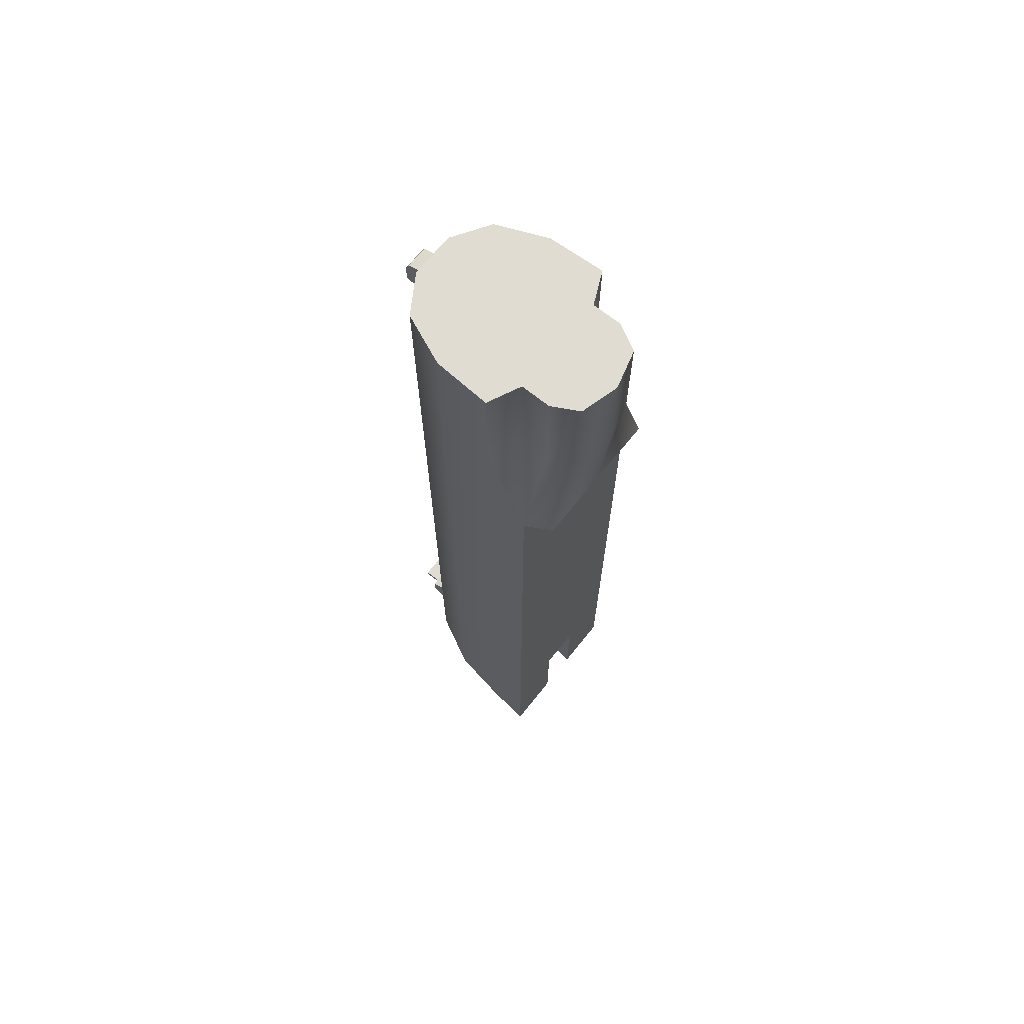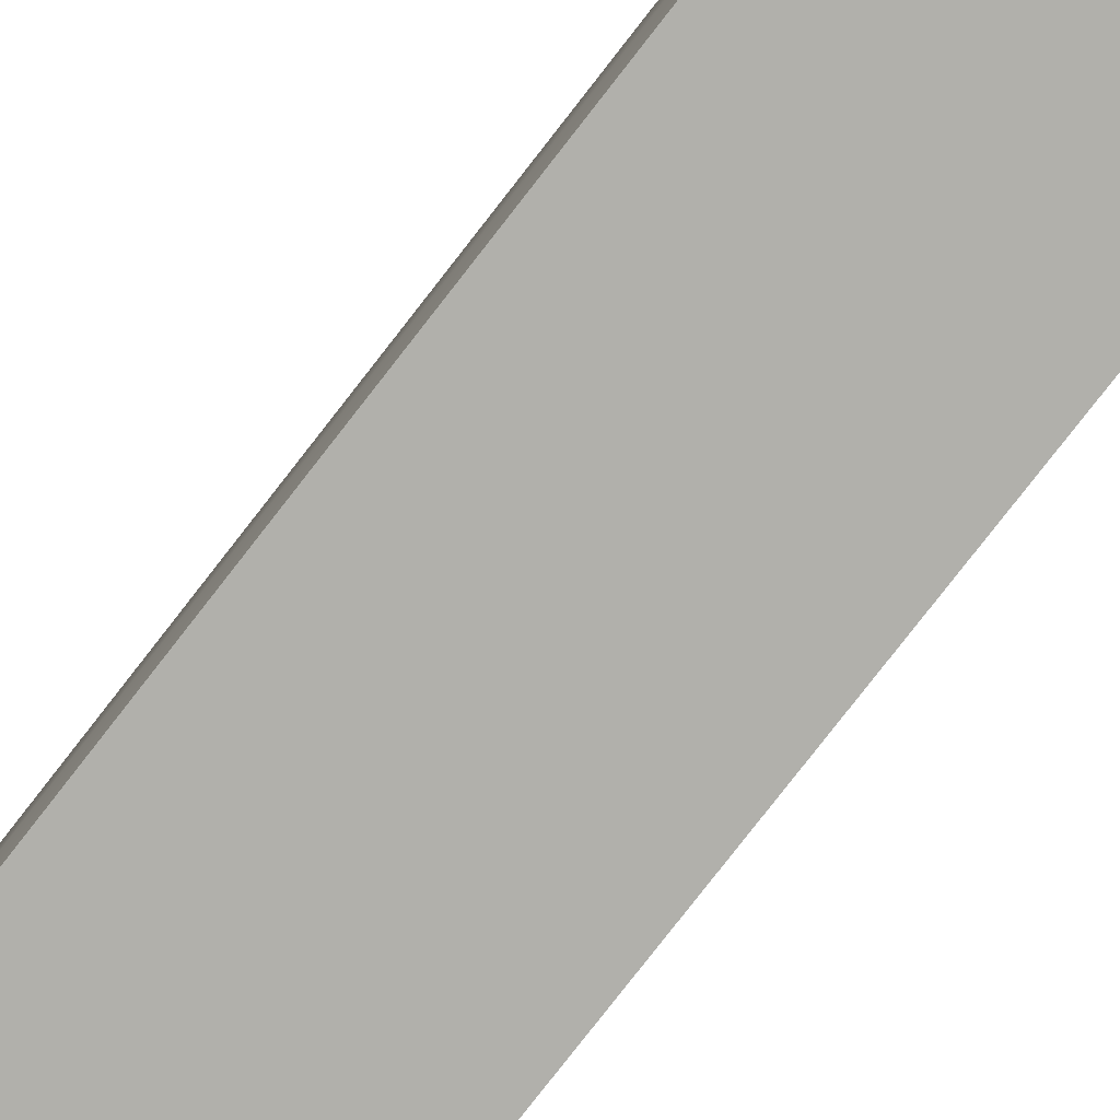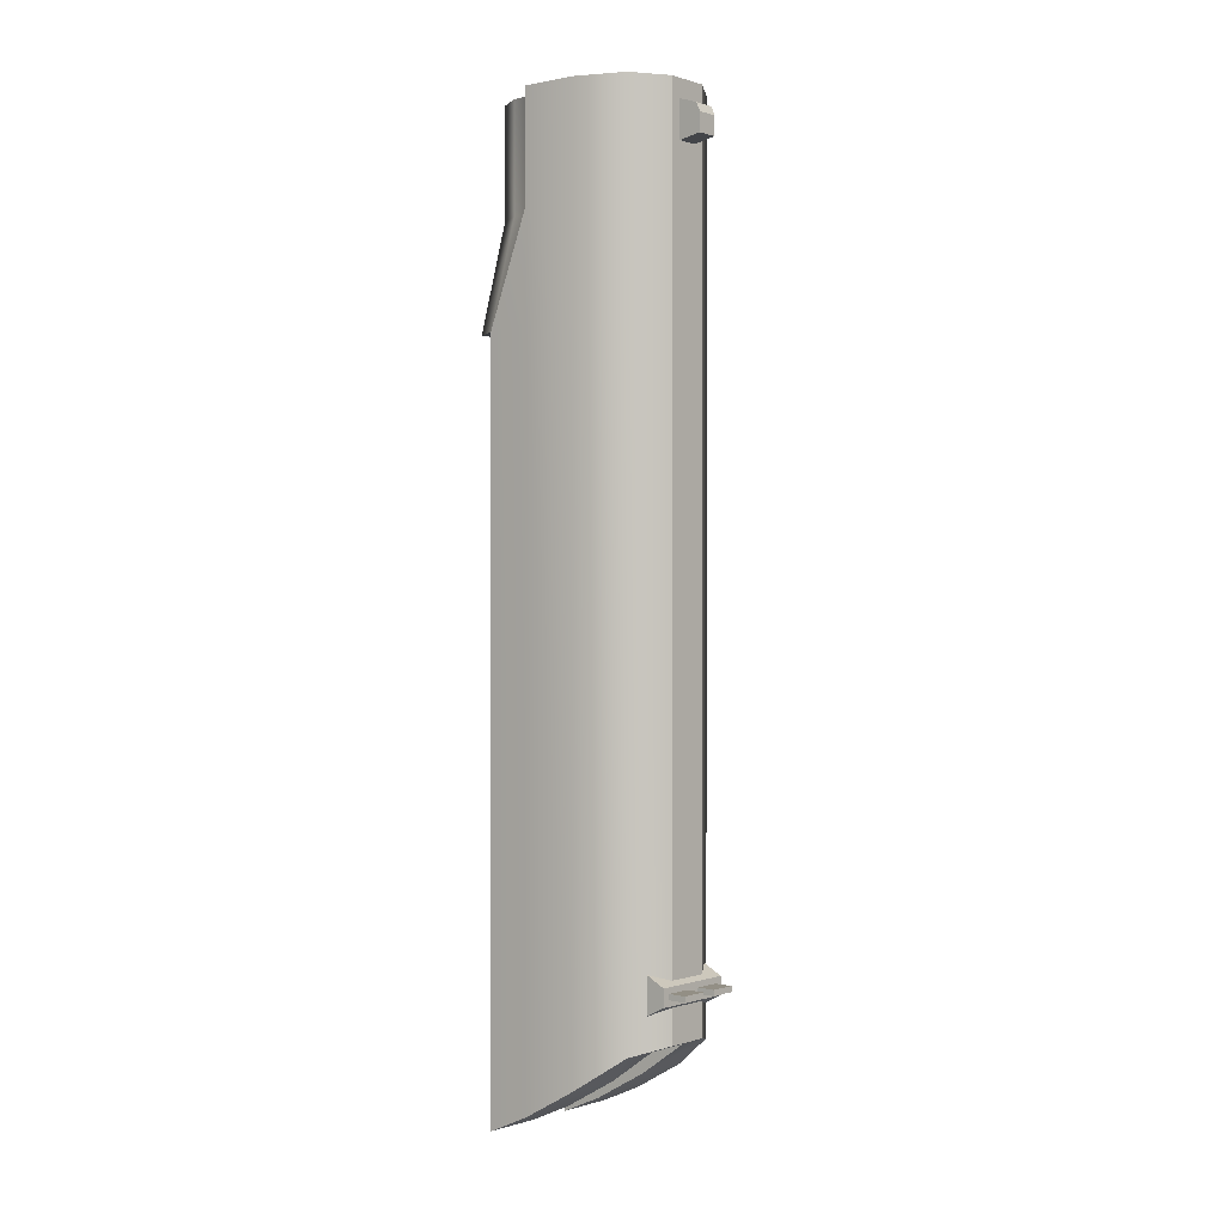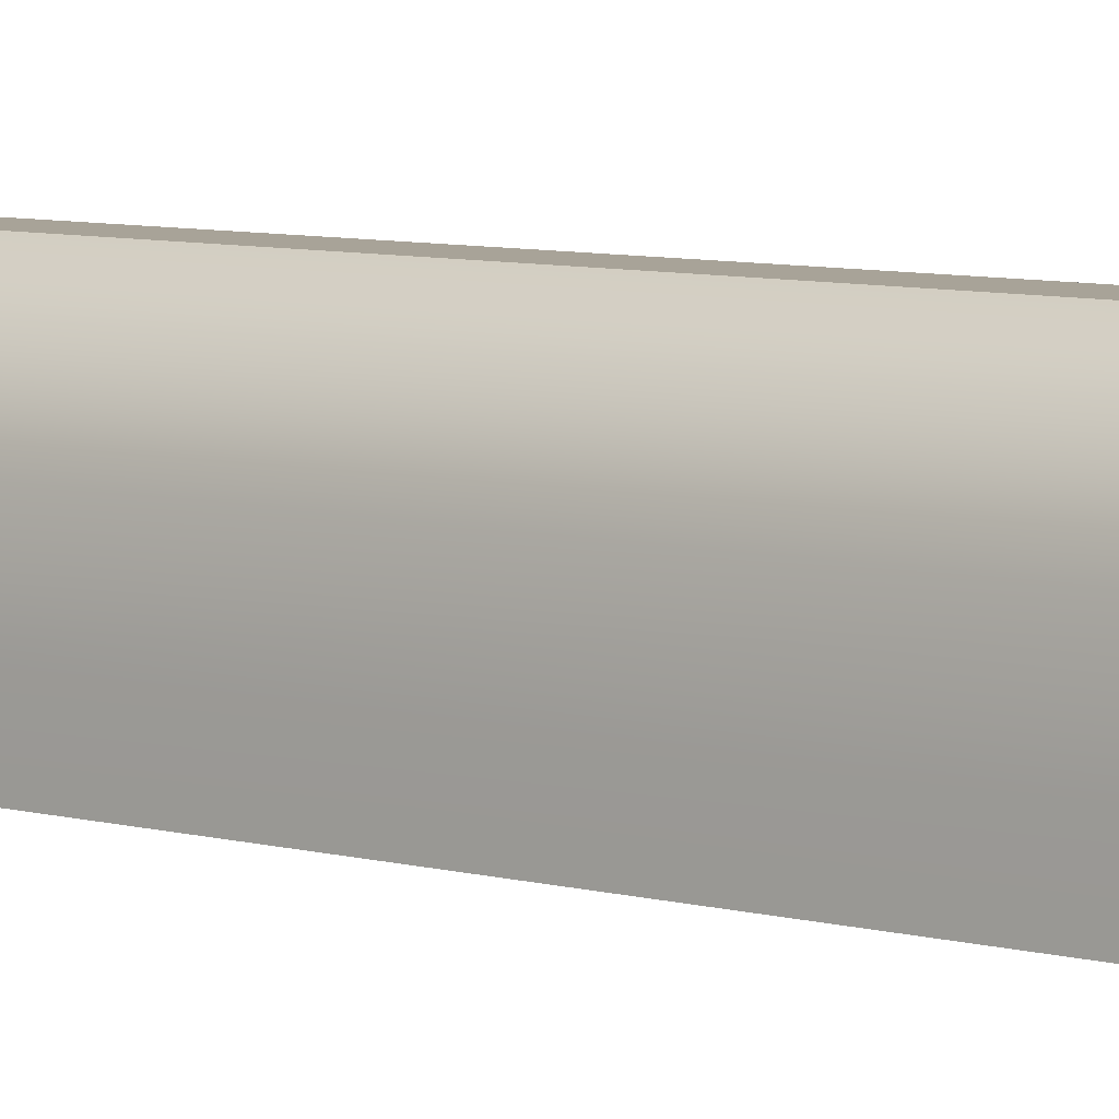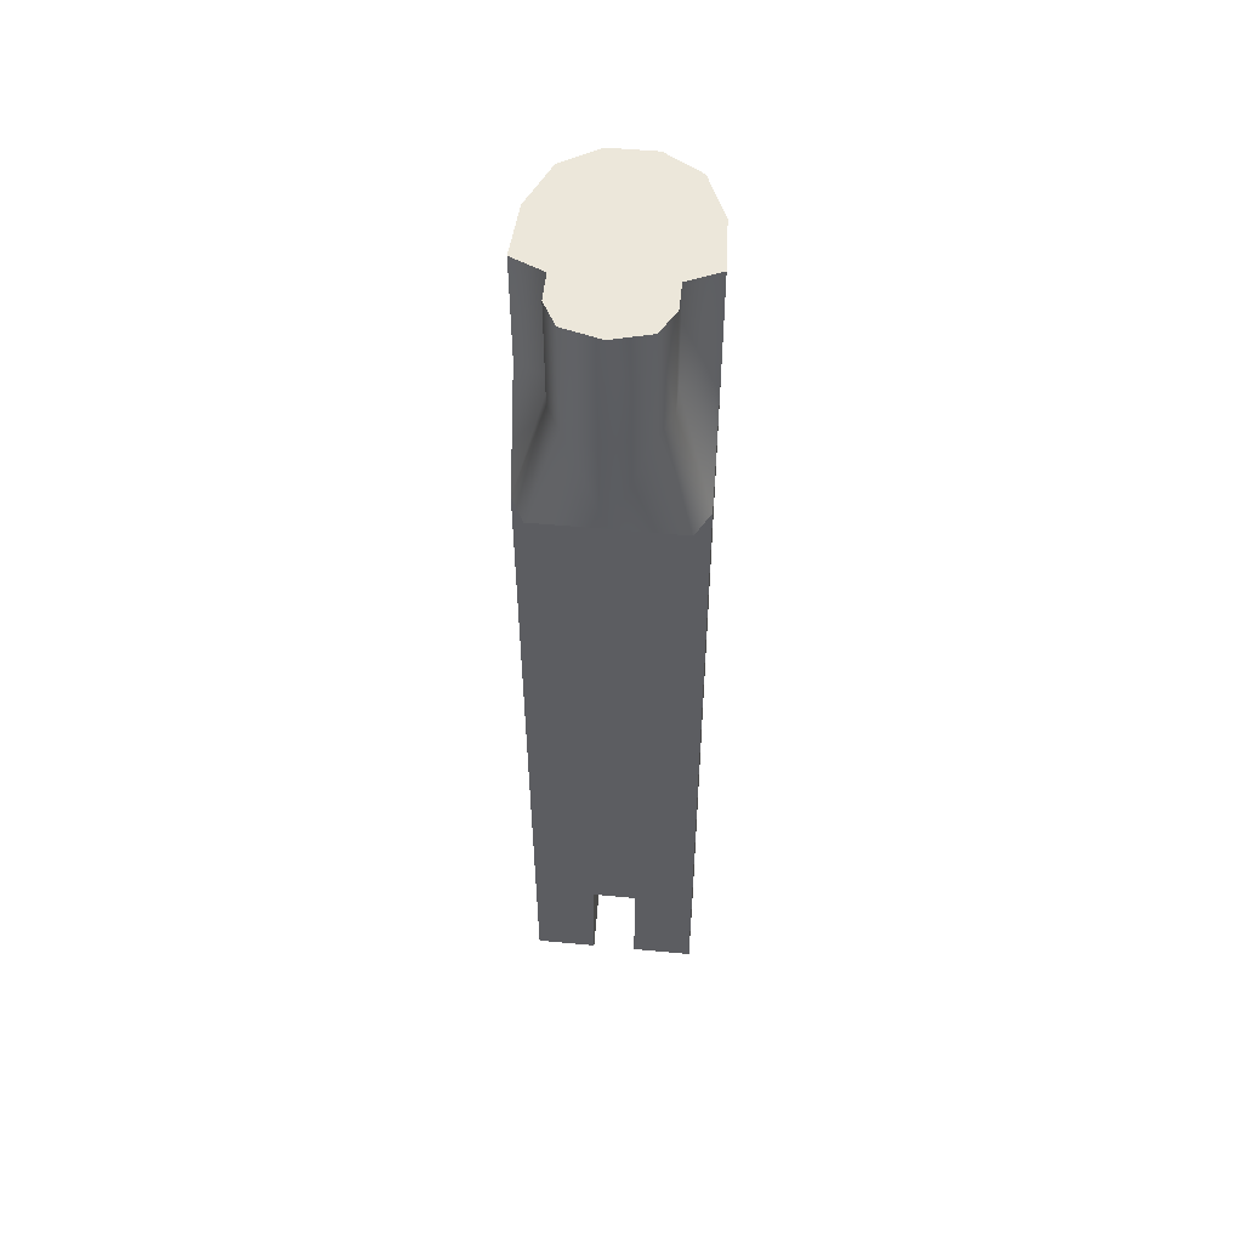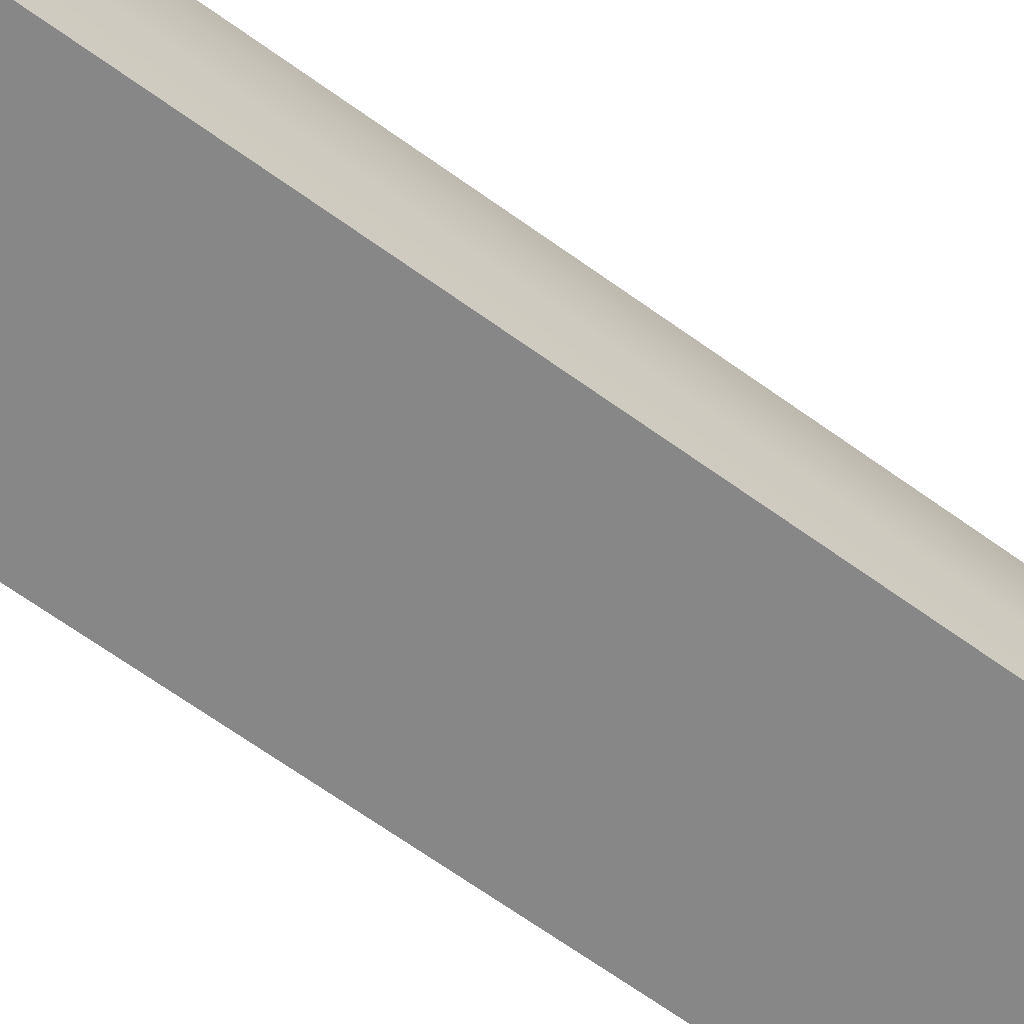
<metadata>
{"format":"obj","ext":"obj","renderer":"f3d","projection":"perspective","resolution":1024,"background":"white","views":[{"elev":69.2,"azim":-51.3,"up":"+Z"},{"elev":-78.5,"azim":142.2,"up":"+Y"},{"elev":0.2,"azim":130.6,"up":"+Z"},{"elev":6.9,"azim":129.5,"up":"+Y"},{"elev":53.2,"azim":5.8,"up":"+Z"},{"elev":-62.5,"azim":-126.8,"up":"+Y"}]}
</metadata>
<code>
v 0 0.06023 -0.2864
v 0 -0.04821 0.3682
v 0 0.06023 0.3682
v 0.01696 0.06023 0.3682
v 0.04467 0.04274 0.3682
v 0.01696 0.06023 -0.2864
v 0.04467 0.04274 -0.3177
v 0.06015 0.005803 0.3682
v 0.06015 0.005803 -0.3439
v 0.0632 -0.07082 -0.3836
v 0 -0.07082 -0.2968
v 0 -0.04821 0.3682
v 0.03842 -0.07082 0.3682
v 0.01696 0.06023 0.1952
v 0.04467 0.04274 0.1952
v 0 -0.07082 0.1952
v 0.0632 -0.07082 0.1952
v 0 0.06023 0.1952
v 0.06015 0.005803 0.1952
v 0.03842 -0.07082 0.2821
v 0.03842 -0.04821 0.3682
v 0.03842 -0.04821 0.2821
v 0 0.06023 -0.3113
v 0.01696 0.06023 -0.3113
v 0.06257 -0.03709 0.1952
v 0.06257 -0.03709 0.2821
v 0.06257 -0.03709 -0.3684
v 0.06257 -0.03709 0.3682
v 0 -0.09766 0.2821
v 0 -0.09766 0.3682
v 0 -0.0901 0.1952
v 0.02797 -0.0901 0.2821
v 0.02798 -0.0901 0.3682
v 0.05274 -0.0901 0.1952
v 0.01696 0.005803 -0.3439
v 0.01696 -0.07082 -0.3836
v 0.01696 -0.03709 -0.3684
v 0.01696 0.04274 -0.3177
v 0 0.04274 -0.3177
v 0.01696 -0.07082 -0.2968
v 0.01696 -0.03297 -0.2968
v 0.01696 0.004886 -0.2968
v 0 -0.03297 -0.2968
v 0 0.004886 -0.2968
v -0.01696 0.06023 0.3682
v -0.04467 0.04274 0.3682
v -0.01696 0.06023 -0.2864
v -0.04467 0.04274 -0.3177
v -0.06015 0.005803 0.3682
v -0.06015 0.005803 -0.3439
v -0.0632 -0.07082 -0.3836
v -0.03842 -0.07082 0.3682
v -0.01696 0.06023 0.1952
v -0.04467 0.04274 0.1952
v -0.0632 -0.07082 0.1952
v -0.06015 0.005803 0.1952
v -0.03842 -0.07082 0.2821
v -0.03842 -0.04821 0.3682
v -0.03842 -0.04821 0.2821
v -0.01696 0.06023 -0.3113
v -0.06257 -0.03709 0.1952
v -0.06257 -0.03709 0.2821
v -0.06257 -0.03709 -0.3684
v -0.06257 -0.03709 0.3682
v -0.02797 -0.0901 0.2821
v -0.02798 -0.0901 0.3682
v -0.05274 -0.0901 0.1952
v -0.01696 0.005803 -0.3439
v -0.01696 -0.07082 -0.3836
v -0.01696 -0.03709 -0.3684
v -0.01696 0.04274 -0.3177
v -0.01696 -0.07082 -0.2968
v -0.01696 -0.03297 -0.2968
v -0.01696 0.004886 -0.2968
v 0.008428 0.06023 0.3537
v 0.008428 0.06023 0.3242
v 0.008428 0.07838 0.3271
v 0.008428 0.07838 0.3418
v 0.008428 0.07532 0.3486
v -0.008428 0.06023 0.3537
v -0.008428 0.06023 0.3242
v -0.008428 0.07838 0.3271
v -0.008428 0.07838 0.3418
v -0.008428 0.07532 0.3486
v 0 0.04933 -0.2598
v 0 0.0654 -0.2681
v 0 0.04933 -0.29
v 0 0.0654 -0.2818
v 0.03249 0.04933 -0.2598
v 0.03249 0.0654 -0.2681
v 0.03249 0.04933 -0.29
v 0.03249 0.0654 -0.2818
v 0.005924 0.0654 -0.2727
v 0.005924 0.0654 -0.2771
v 0.02644 0.0654 -0.2727
v 0.02644 0.0654 -0.2771
v 0.005924 0.07964 -0.2727
v 0.005924 0.07964 -0.2771
v 0.02644 0.07964 -0.2771
v 0.02644 0.07964 -0.2727
v -0.03249 0.04933 -0.2598
v -0.03249 0.0654 -0.2681
v -0.03249 0.04933 -0.29
v -0.03249 0.0654 -0.2818
v -0.005924 0.0654 -0.2727
v -0.005924 0.0654 -0.2771
v -0.02644 0.0654 -0.2727
v -0.02644 0.0654 -0.2771
v -0.005924 0.07964 -0.2727
v -0.005924 0.07964 -0.2771
v -0.02644 0.07964 -0.2771
v -0.02644 0.07964 -0.2727
f 3 2 5
f 14 5 15
f 18 4 14
f 26 8 28
f 7 19 9
f 32 30 29
f 21 12 13
f 6 23 1
f 40 17 16
f 9 37 35
f 9 25 27
f 1 14 6
f 6 15 7
f 13 30 33
f 8 15 5
f 25 19 26
f 17 25 26
f 6 7 24
f 28 22 26
f 27 17 10
f 26 22 17
f 20 21 13
f 17 22 20
f 16 34 31
f 34 20 32
f 33 20 13
f 31 32 29
f 27 36 37
f 7 35 38
f 36 10 40
f 7 38 24
f 38 23 24
f 39 42 44
f 43 40 11
f 44 41 43
f 38 35 42
f 35 41 42
f 37 40 41
f 46 49 2
f 53 46 45
f 45 18 53
f 62 49 56
f 48 56 54
f 30 65 29
f 58 12 2
f 23 47 1
f 55 51 72
f 50 70 63
f 61 50 63
f 53 1 47
f 47 54 53
f 52 30 12
f 54 49 46
f 61 62 56
f 55 62 61
f 47 60 48
f 59 64 62
f 55 63 51
f 62 55 59
f 58 57 52
f 55 57 59
f 16 67 55
f 57 67 65
f 66 57 65
f 31 65 67
f 63 69 51
f 48 68 50
f 69 72 51
f 48 60 71
f 23 71 60
f 74 39 44
f 72 43 11
f 73 44 43
f 71 74 68
f 68 73 70
f 70 72 69
f 76 77 78
f 84 78 83
f 83 77 82
f 84 75 79
f 83 82 81
f 88 91 87
f 91 90 89
f 90 85 89
f 88 90 92
f 98 100 99
f 95 97 93
f 94 99 96
f 95 99 100
f 93 98 94
f 103 88 87
f 103 102 104
f 85 102 101
f 102 88 104
f 112 110 111
f 109 107 105
f 111 106 108
f 107 111 108
f 110 105 106
f 82 76 81
f 2 21 8
f 21 28 8
f 8 5 2
f 5 4 3
f 14 4 5
f 18 3 4
f 26 19 8
f 7 15 19
f 32 33 30
f 21 2 12
f 6 24 23
f 16 11 40
f 40 10 17
f 9 27 37
f 9 19 25
f 1 18 14
f 6 14 15
f 13 12 30
f 8 19 15
f 28 21 22
f 27 25 17
f 20 22 21
f 16 17 34
f 34 17 20
f 33 32 20
f 31 34 32
f 27 10 36
f 7 9 35
f 38 39 23
f 39 38 42
f 43 41 40
f 44 42 41
f 35 37 41
f 37 36 40
f 64 58 49
f 58 2 49
f 2 3 46
f 3 45 46
f 53 54 46
f 45 3 18
f 62 64 49
f 48 50 56
f 30 66 65
f 58 52 12
f 23 60 47
f 72 11 16
f 16 55 72
f 50 68 70
f 61 56 50
f 53 18 1
f 47 48 54
f 52 66 30
f 54 56 49
f 59 58 64
f 55 61 63
f 58 59 57
f 16 31 67
f 57 55 67
f 66 52 57
f 31 29 65
f 63 70 69
f 48 71 68
f 23 39 71
f 74 71 39
f 72 73 43
f 73 74 44
f 68 74 73
f 70 73 72
f 79 75 78
f 75 76 78
f 84 79 78
f 83 78 77
f 84 80 75
f 81 80 83
f 80 84 83
f 88 92 91
f 91 92 90
f 90 86 85
f 88 86 90
f 98 97 100
f 95 100 97
f 94 98 99
f 95 96 99
f 93 97 98
f 103 104 88
f 103 101 102
f 85 86 102
f 102 86 88
f 112 109 110
f 109 112 107
f 111 110 106
f 107 112 111
f 110 109 105
f 82 77 76

</code>
